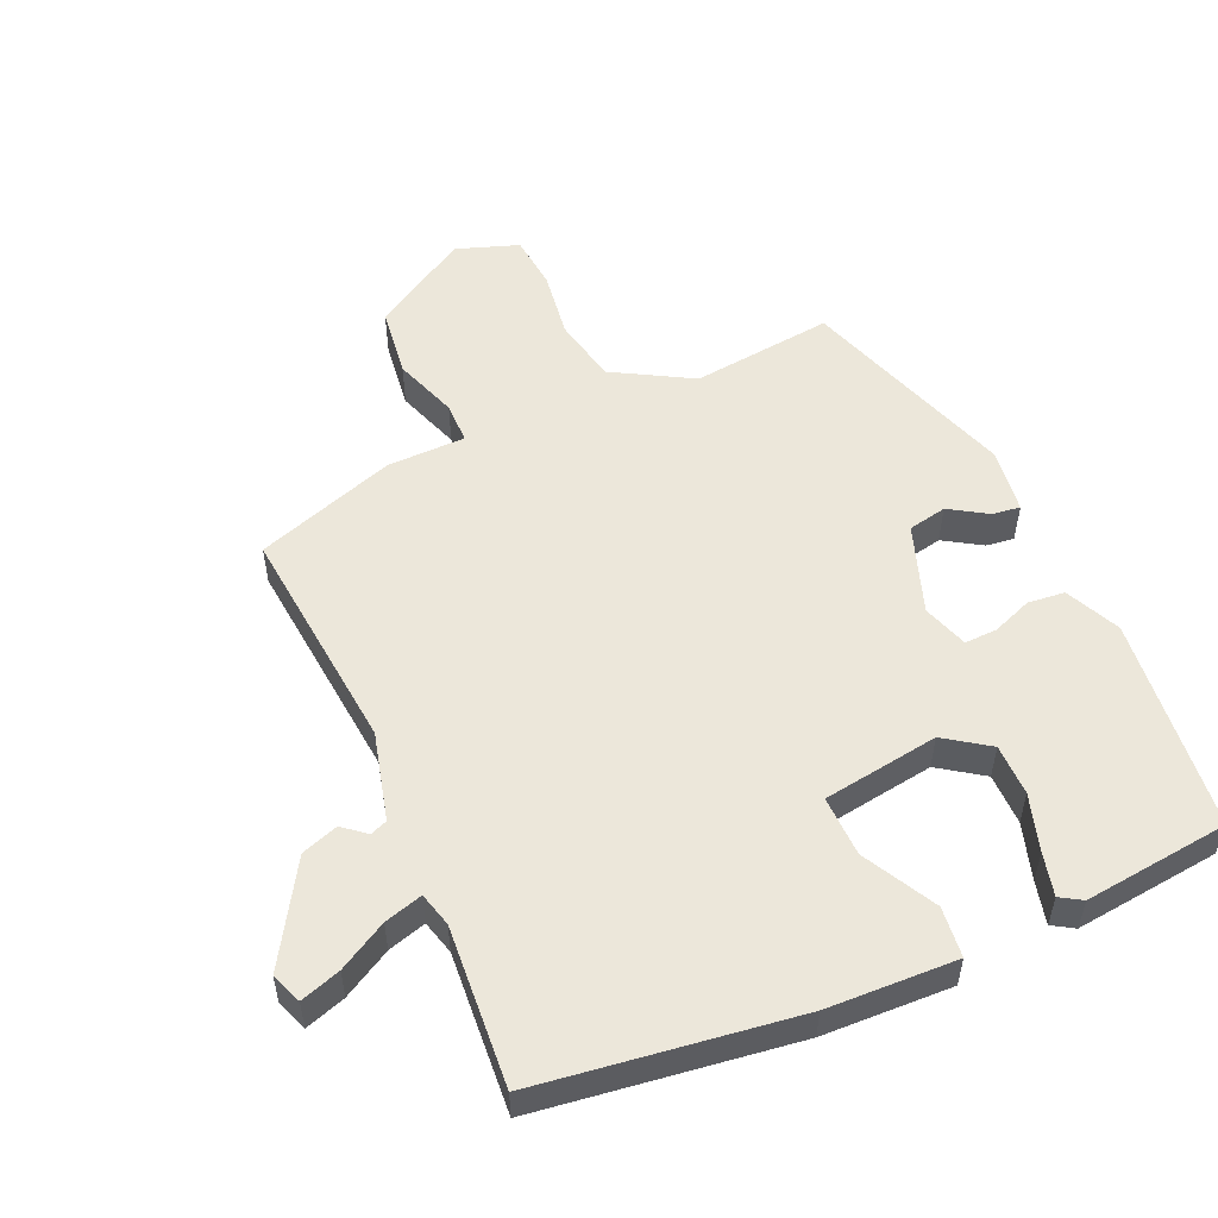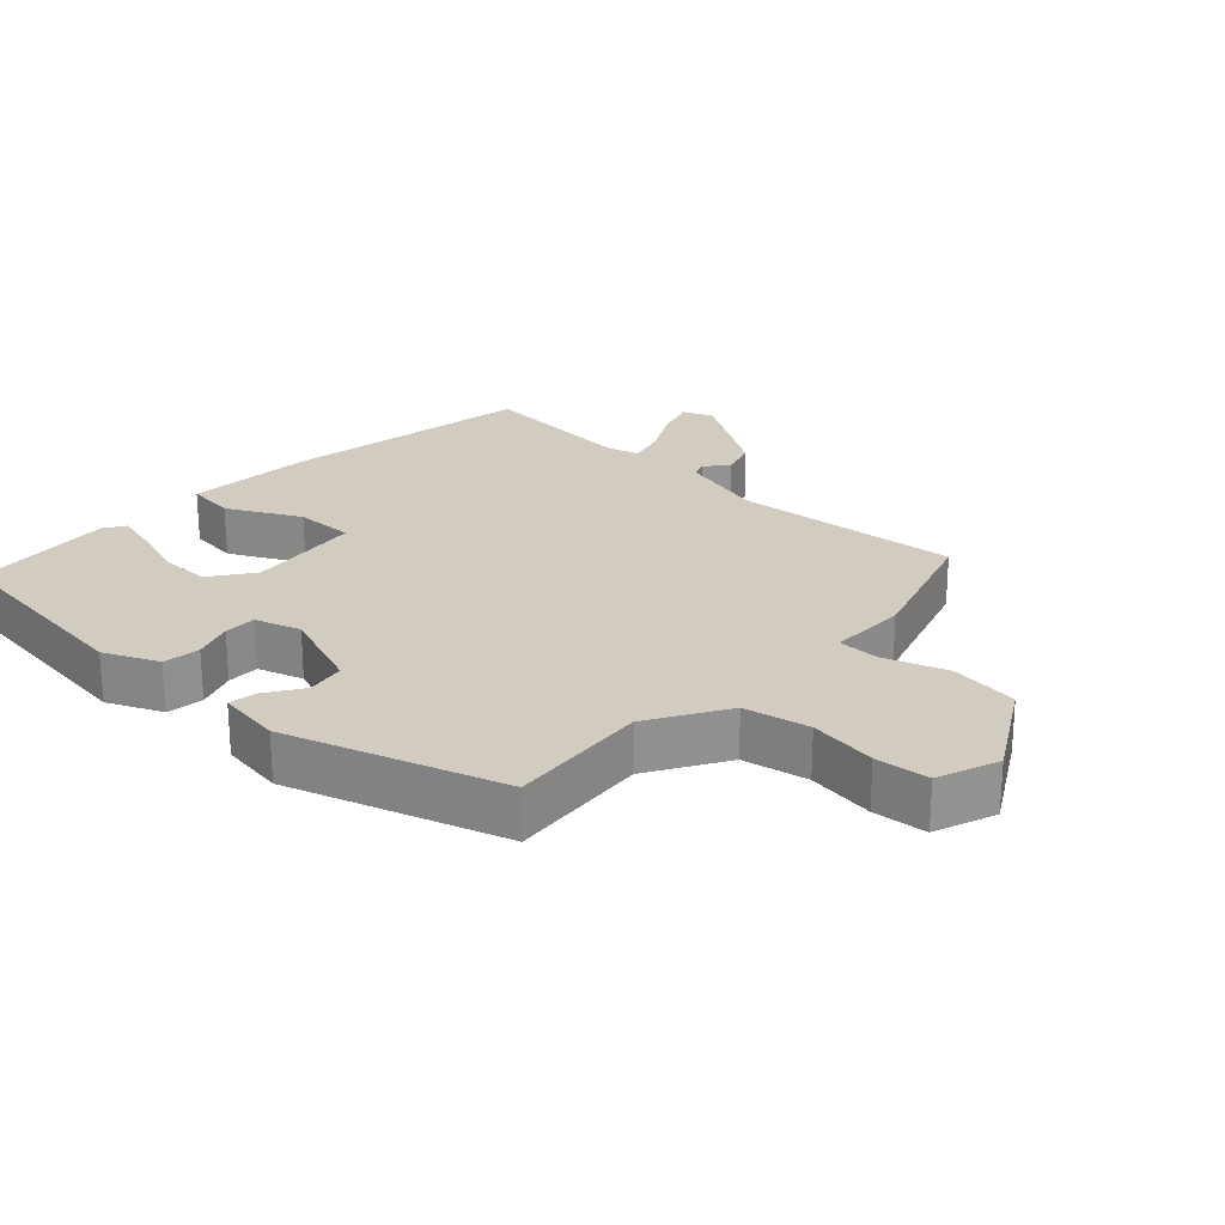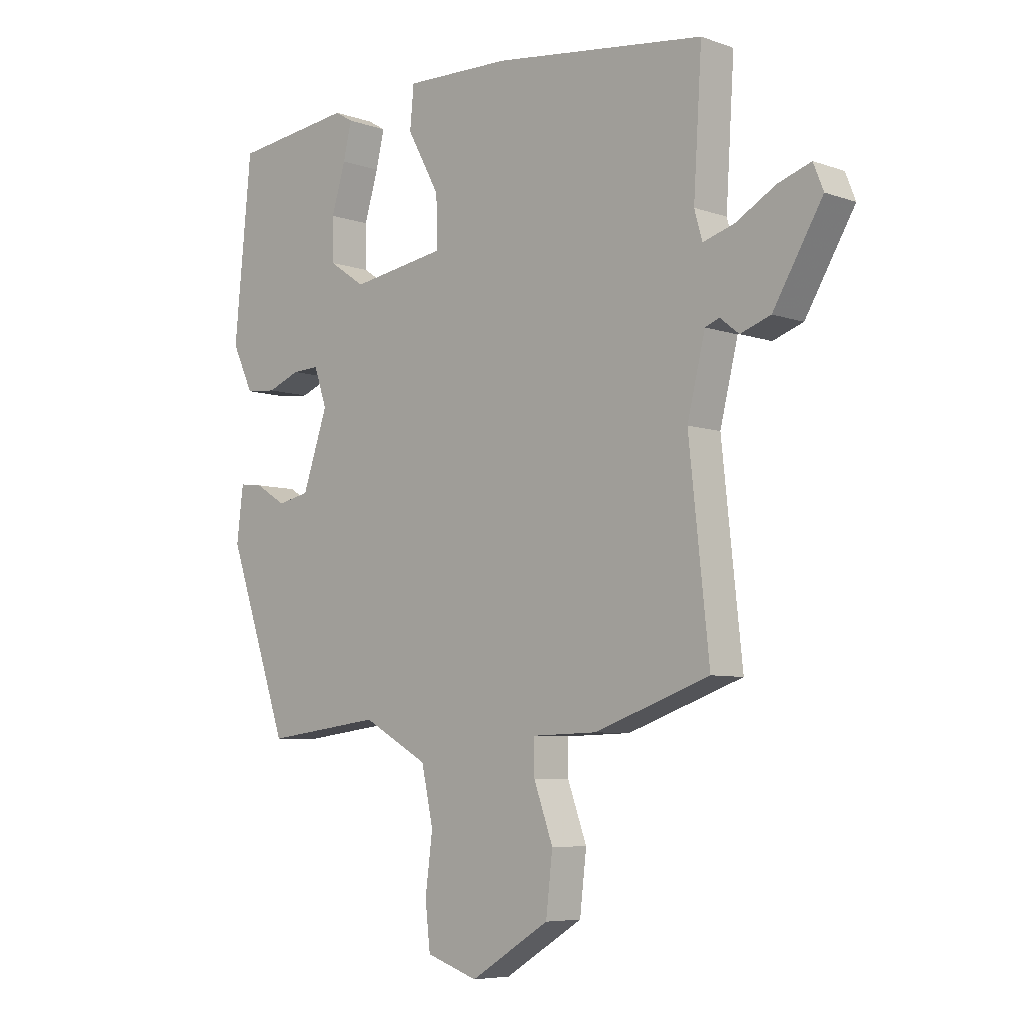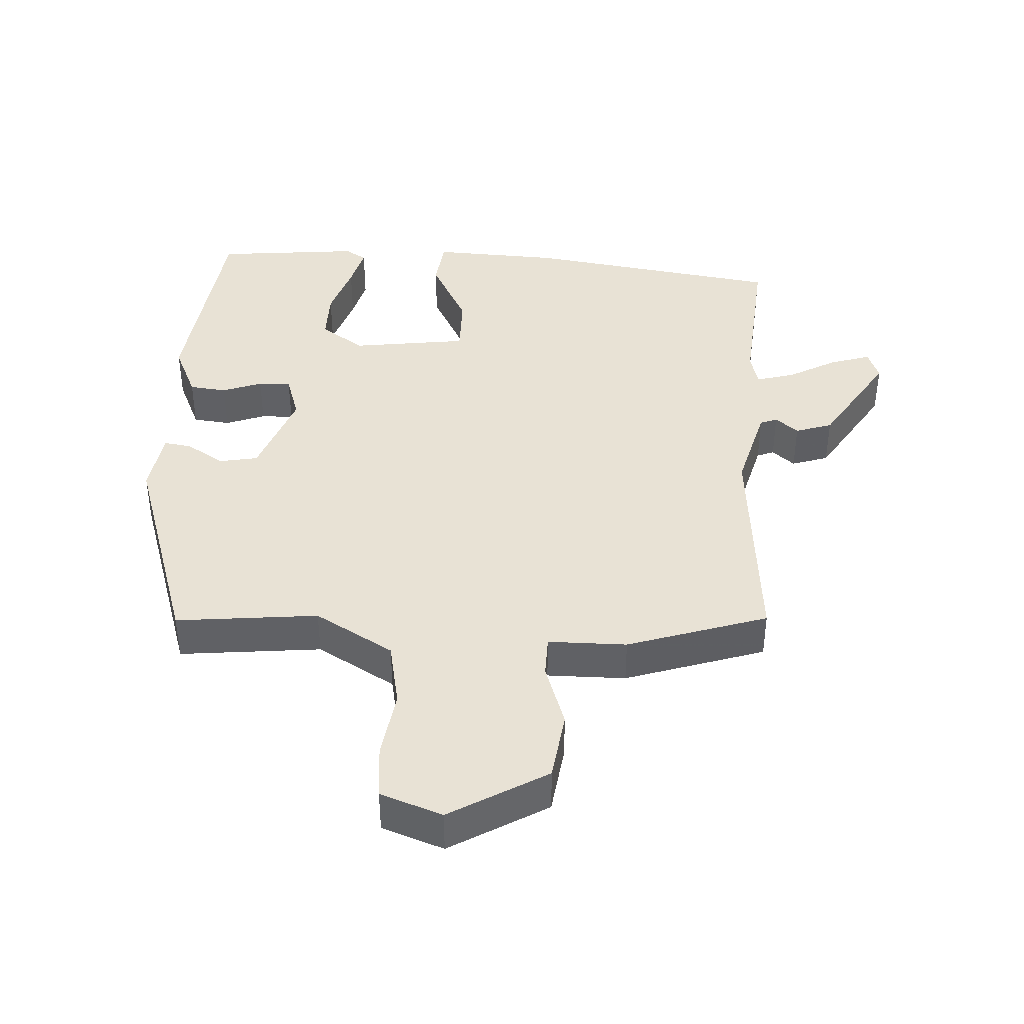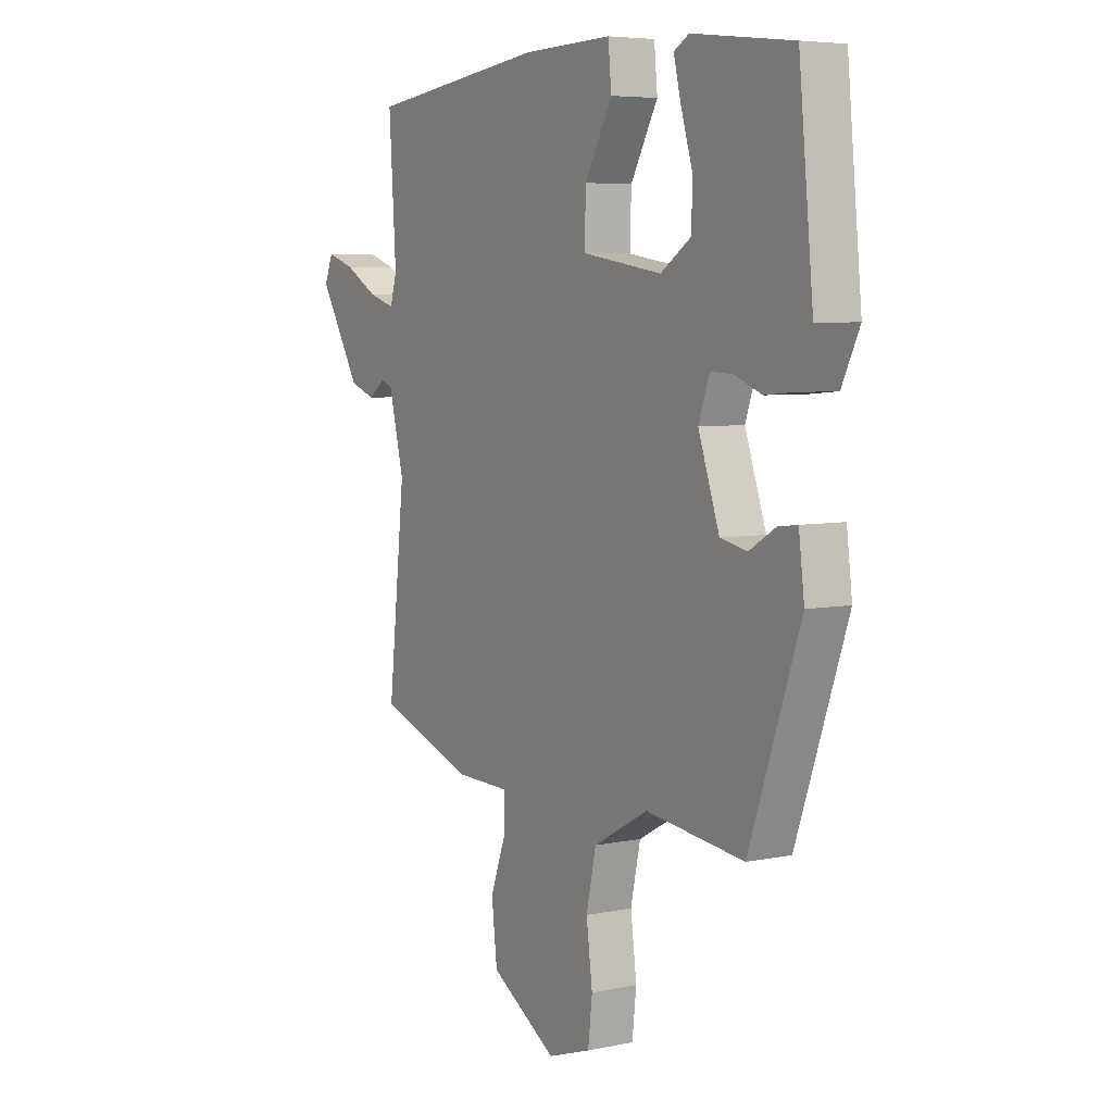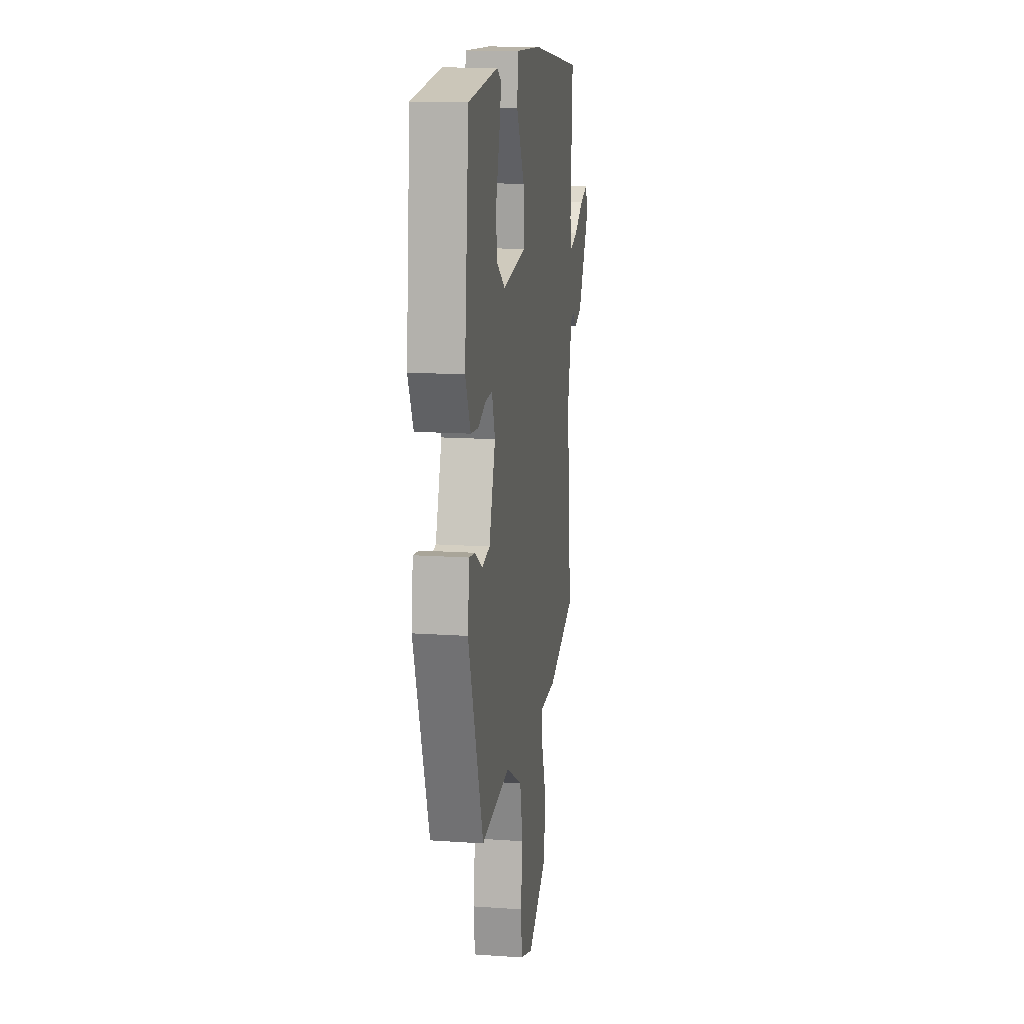
<metadata>
{"format":"obj","ext":"obj","renderer":"f3d","projection":"perspective","resolution":1024,"background":"white","views":[{"elev":53.7,"azim":-23.3,"up":"+Y"},{"elev":23.9,"azim":134.5,"up":"+Y"},{"elev":-6.5,"azim":-135.9,"up":"+Z"},{"elev":40.9,"azim":-175.6,"up":"+Y"},{"elev":5.8,"azim":57.6,"up":"+Z"},{"elev":14.2,"azim":98.7,"up":"+Z"}]}
</metadata>
<code>
v 0.366 0.07 -0.5
v 0.157 0.07 -0.474
v 0.04 0.07 -0.539
v 0.019 0.07 -0.636
v 0.032 0.07 -0.737
v 0.023 0.07 -0.817
v -0.069 0.07 -0.848
v -0.21 0.07 -0.761
v -0.222 0.07 -0.658
v -0.188 0.07 -0.564
v -0.188 0.07 -0.503
v -0.304 0.07 -0.5
v -0.509 0.07 -0.428
v -0.473 0.07 -0.091
v -0.505 0.07 0.039
v -0.53 0.07 0.049
v -0.564 0.07 0.022
v -0.618 0.07 0.041
v -0.706 0.07 0.189
v -0.688 0.07 0.234
v -0.629 0.07 0.214
v -0.558 0.07 0.173
v -0.502 0.07 0.156
v -0.488 0.07 0.206
v -0.503 0.07 0.442
v -0.124 0.07 0.49
v 0.066 0.07 0.495
v 0.073 0.07 0.421
v 0.015 0.07 0.315
v 0.012 0.07 0.226
v 0.183 0.07 0.199
v 0.248 0.07 0.243
v 0.249 0.07 0.319
v 0.224 0.07 0.402
v 0.209 0.07 0.465
v 0.241 0.07 0.484
v 0.455 0.07 0.458
v 0.486 0.07 0.142
v 0.448 0.07 0.062
v 0.393 0.07 0.057
v 0.335 0.07 0.08
v 0.287 0.07 0.082
v 0.264 0.07 0.015
v 0.309 0.07 -0.116
v 0.366 0.07 -0.128
v 0.422 0.07 -0.094
v 0.463 0.07 -0.089
v 0.475 0.07 -0.185
v 0.366 0 -0.5
v 0.157 0 -0.474
v 0.04 0 -0.539
v 0.019 0 -0.636
v 0.032 0 -0.737
v 0.023 0 -0.817
v -0.069 0 -0.848
v -0.21 0 -0.761
v -0.222 0 -0.658
v -0.188 0 -0.564
v -0.188 0 -0.503
v -0.304 0 -0.5
v -0.509 0 -0.428
v -0.473 0 -0.091
v -0.505 0 0.039
v -0.53 0 0.049
v -0.564 0 0.022
v -0.618 0 0.041
v -0.706 0 0.189
v -0.688 0 0.234
v -0.629 0 0.214
v -0.558 0 0.173
v -0.502 0 0.156
v -0.488 0 0.206
v -0.503 0 0.442
v -0.124 0 0.49
v 0.066 0 0.495
v 0.073 0 0.421
v 0.015 0 0.315
v 0.012 0 0.226
v 0.183 0 0.199
v 0.248 0 0.243
v 0.249 0 0.319
v 0.224 0 0.402
v 0.209 0 0.465
v 0.241 0 0.484
v 0.455 0 0.458
v 0.486 0 0.142
v 0.448 0 0.062
v 0.393 0 0.057
v 0.335 0 0.08
v 0.287 0 0.082
v 0.264 0 0.015
v 0.309 0 -0.116
v 0.366 0 -0.128
v 0.422 0 -0.094
v 0.463 0 -0.089
v 0.475 0 -0.185
f 45 46 47 48
f 44 45 48 1
f 43 44 1 2
f 38 39 40 41
f 38 41 42
f 37 38 42
f 36 37 42
f 33 34 35 36
f 33 36 42 43
f 26 27 28 29
f 24 25 26 29
f 23 24 29 30
f 19 20 21 22
f 19 22 23
f 16 17 18 19
f 15 16 19 23
f 14 15 23 30
f 11 12 13 14
f 7 8 9 10
f 7 10 11
f 4 5 6 7
f 3 4 7 11
f 32 33 43
f 31 32 43 2
f 11 14 30 31
f 2 3 11 31
f 96 95 94 93
f 49 96 93 92
f 50 49 92 91
f 89 88 87 86
f 90 89 86
f 90 86 85
f 90 85 84
f 84 83 82 81
f 91 90 84 81
f 77 76 75 74
f 77 74 73 72
f 78 77 72 71
f 70 69 68 67
f 71 70 67
f 67 66 65 64
f 71 67 64 63
f 78 71 63 62
f 62 61 60 59
f 58 57 56 55
f 59 58 55
f 55 54 53 52
f 59 55 52 51
f 91 81 80
f 50 91 80 79
f 79 78 62 59
f 79 59 51 50
f 1 49 50 2
f 2 50 51 3
f 3 51 52 4
f 4 52 53 5
f 5 53 54 6
f 6 54 55 7
f 7 55 56 8
f 8 56 57 9
f 9 57 58 10
f 10 58 59 11
f 11 59 60 12
f 12 60 61 13
f 13 61 62 14
f 14 62 63 15
f 15 63 64 16
f 16 64 65 17
f 17 65 66 18
f 18 66 67 19
f 19 67 68 20
f 20 68 69 21
f 21 69 70 22
f 22 70 71 23
f 23 71 72 24
f 24 72 73 25
f 25 73 74 26
f 26 74 75 27
f 27 75 76 28
f 28 76 77 29
f 29 77 78 30
f 30 78 79 31
f 31 79 80 32
f 32 80 81 33
f 33 81 82 34
f 34 82 83 35
f 35 83 84 36
f 36 84 85 37
f 37 85 86 38
f 38 86 87 39
f 39 87 88 40
f 40 88 89 41
f 41 89 90 42
f 42 90 91 43
f 43 91 92 44
f 44 92 93 45
f 45 93 94 46
f 46 94 95 47
f 47 95 96 48
f 48 96 49 1

</code>
